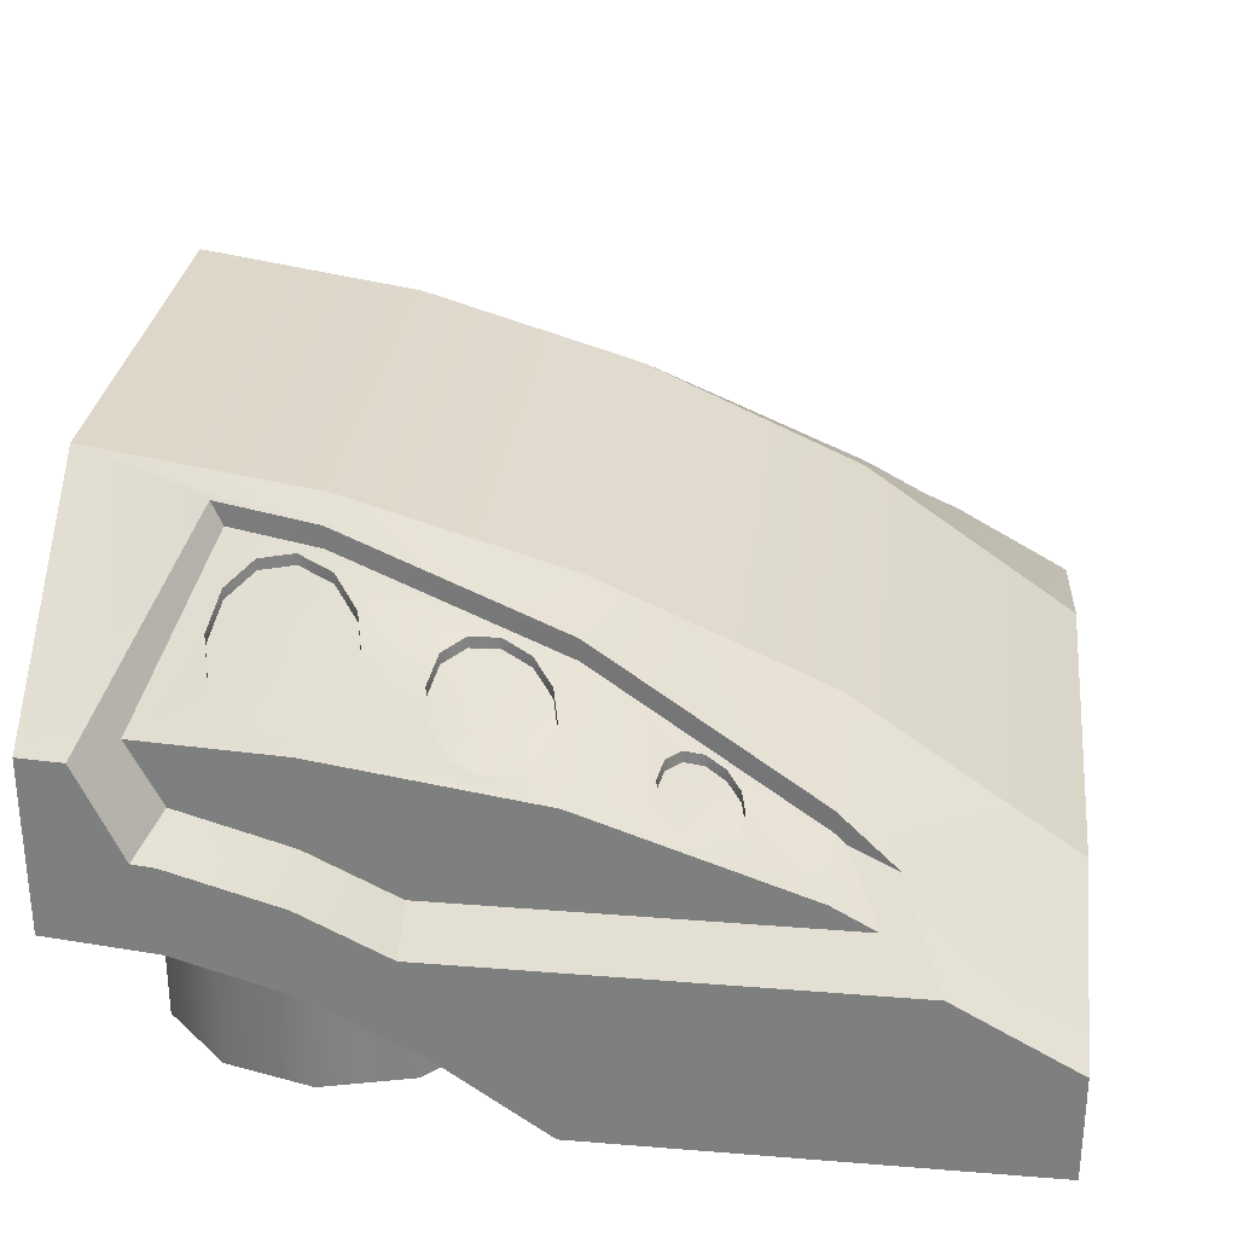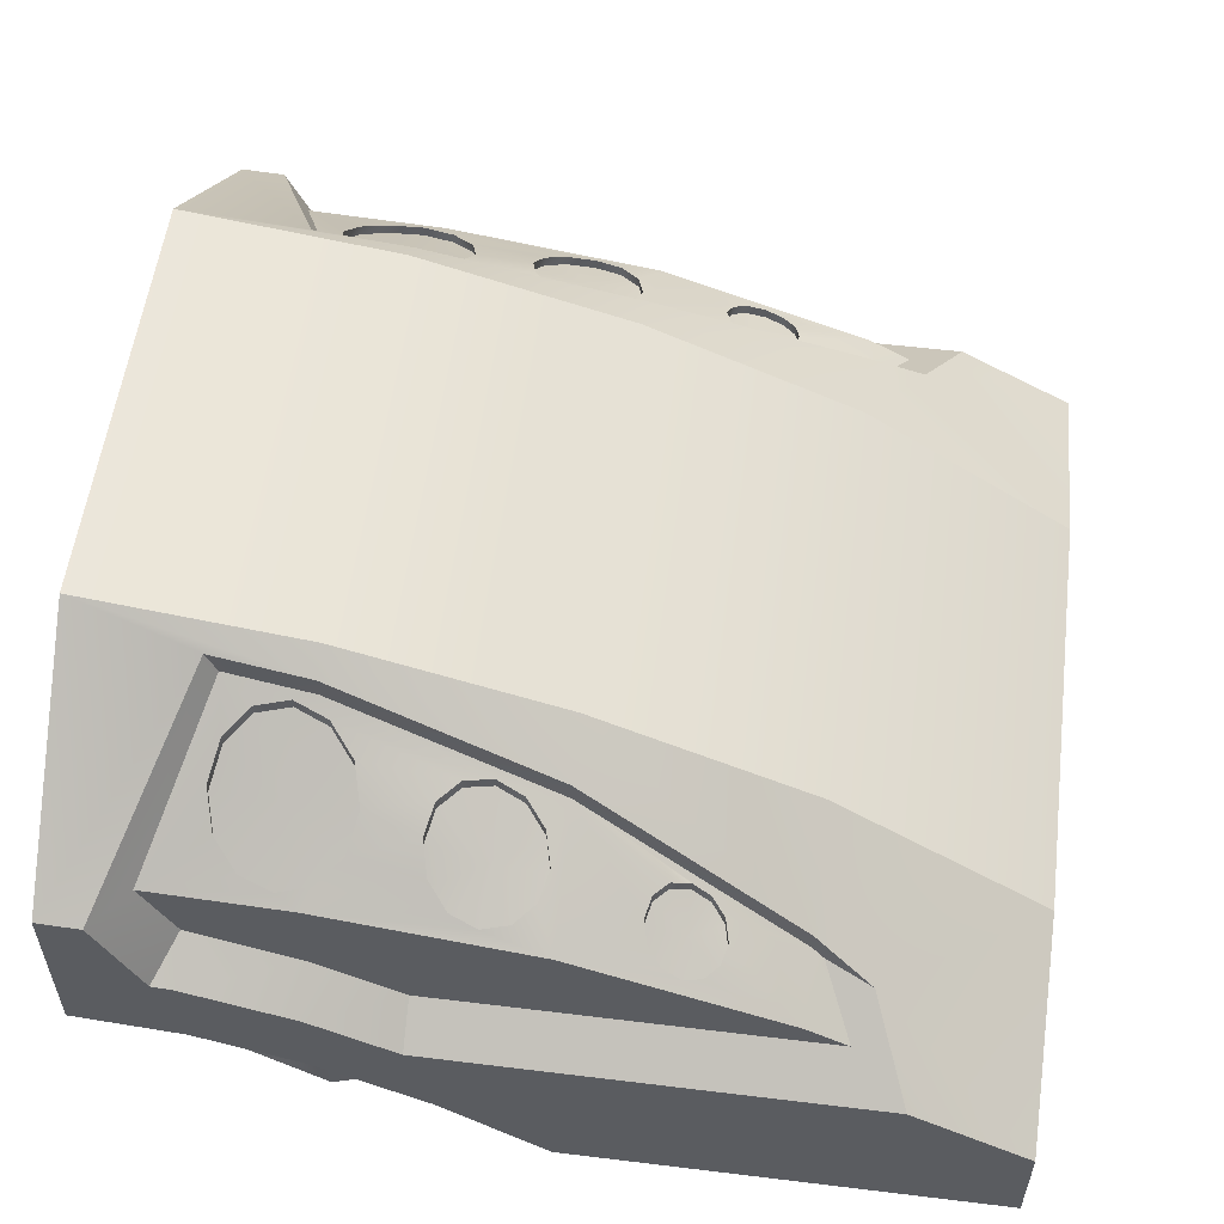
<metadata>
{"format":"obj","ext":"obj","renderer":"f3d","projection":"perspective","resolution":1024,"background":"white","views":[{"elev":29.4,"azim":-83.2,"up":"+Z"},{"elev":55.5,"azim":-82.7,"up":"+Z"}]}
</metadata>
<code>
v  10 -20 -16
v  10 -0 -4.5
v  10 10 -1.5
v  10 20 0
v  20 -20 -19.08
v  20 -14.48 -16
v  16 -20 -20
v  20 -20 -24
v  16 -20 -24
v  9.5 -18 -18
v  16 -18 -20
v  16 -18 -24
v  9.5 -20 -18
v  9.5 -18 -24
v  16 -12.69 -13.2
v  10 -10 -9
v  18 -11.97 -14.6
v  15.2 -10.54 -12.64
v  20 0.0271 -24
v  20 5 -20.5
v  9.5 -16 -24
v  16 -16 -24
v  16 0.0271 -24
v  20 6 -16
v  18 6 -14.6
v  20 10 -18
v  20 10 -14
v  18 10 -12.6
v  20 15 -16.5
v  20 15 -12.5
v  20 20 -16
v  20 16 -12.4
v  18 15 -11.1
v  20 20 -8
v  20 18 -8.1
v  12.5 0 -5.88
v  11.2 10 -2.34
v  11 14.4 -1.62
v  15 -10 -11.25
v  11.2 10 -3.34
v  11.02 13.91 -2.7
v  15 -10 -12.25
v  18 16.49 -8.18
v  18 -10 -13.5
v  16 5 -20.5
v  16 10 -18
v  16 15 -16.5
v  16 20 -16
v  16 20 -7.6
v  9 20 -2
v  16 -2 -24
v  16 -4 -24
v  9.5 -16 -17
v  16 -16 -19
v  16 -4 -12
v  9.5 -2 -24
v  9.5 -4 -24
v  9.5 -4 -10
v  16 16.7 -7.6
v  14.5 16.7 -6.4
v  16 16.7 -16.33
v  14.5 16.7 -16.33
v  0 16 -16.4
v  14.5 19.5 -16.05
v  12.5 18.5 -16.15
v  12.5 19.5 -16.05
v  12.3 16 -16.4
v  5.5 18.5 -16.15
v  3.5 18.5 -16.15
v  5.5 19.5 -16.05
v  3.5 19.5 -16.05
v  12.5 18.5 -11
v  0 18.5 -11
v  5.5 18.5 -11.01
v  3.5 18.5 -11.01
v  5.5 19.5 -11.02
v  3.5 19.5 -11.02
v  12.5 19.5 -11
v  12.5 19 -7.5
v  5.5 18.99 -7.5
v  3.5 19 -7.5
v  5.5 19.5 -7.5
v  3.5 19.5 -7.5
v  12.5 19.5 -7.5
v  12.23 19.19 -6.16
v  12.23 19.5 -6.16
v  11.47 19.35 -5.03
v  11.47 19.5 -5.03
v  5.77 19.19 -6.16
v  5.77 19.5 -6.16
v  6.53 19.35 -5.03
v  6.53 19.5 -5.03
v  10.34 19.5 -4.27
v  7.66 19.5 -4.27
v  9 19.5 -4
v  3.23 19.19 -6.16
v  3.23 19.5 -6.16
v  2.47 19.35 -5.03
v  2.47 19.5 -5.03
v  1.34 19.5 -4.27
v  0 19.5 -4
v  0 19.19 -6.16
v  0 19.35 -5.03
v  0 19.5 -4.27
v  9 19.5 -2
v  14.5 19.5 -6.4
v  16 -2 -14
v  10 -2 -9
v  16 4.86 -13
v  10 2 -8
v  16 16 -9.969
v  10 16 -4.5
v  10 18 -24
v  10 18 -3.973
v  10 16 -3.973
v  10 16 -24
v  14 16.93 -24
v  14 16.93 -7.091
v  13 15.2 -4.905
v  13 15.2 -24
v  16.93 14 -24
v  16.93 14 -9.496
v  15.2 13 -6.84
v  15.2 13 -24
v  18 10 -24
v  18 10 -14.35
v  16 10 -7.605
v  16 10 -24
v  16.93 6 -24
v  16.93 6 -12.45
v  15.2 7 -7.535
v  15.2 7 -24
v  14 3.072 -24
v  14 3.072 -9.627
v  13 4.804 -6.502
v  13 4.804 -24
v  10 2 -24
v  10 2 -6.692
v  10 4 -6.692
v  10 4 -24
v  6 3.072 -24
v  6 3.072 -6.502
v  7 4.804 -6.502
v  7 4.804 -24
v  3.072 6 -24
v  3.072 6 -5.96
v  4.804 7 -5.96
v  4.804 7 -24
v  2 10 -24
v  2 10 -4.989
v  4 10 -4.989
v  4 10 -24
v  3.072 14 -24
v  3.072 14 -3.973
v  4.804 13 -3.973
v  4.804 13 -24
v  6 16.93 -24
v  6 16.93 -3.973
v  7 15.2 -3.973
v  7 15.2 -24
v  4 -10 -24
v  3.464 -8 -24
v  2 -6.536 -24
v  0 -6 -24
v  0 -14 -24
v  2 -13.46 -24
v  3.464 -12 -24
v  4 -10 -12.6
v  3.464 -8 -11.41
v  2 -6.536 -10.62
v  0 -14 -14.84
v  2 -13.46 -14.49
v  3.464 -12 -13.71
v  0 -10 -24
v  12.5 0 -6.88
v  18 10 -8.5
v  17.5 11 -8.049
v  17.1 12.5 -7.67
v  16 13.6 -6.716
v  14.5 14 -5.491
v  13 13.6 -4.306
v  11.9 12.5 -3.551
v  11.5 11 -3.439
v  11.9 9.5 -3.967
v  13 8.402 -4.959
v  16 8.402 -7.227
v  17.5 3 -9.17
v  17.16 4.25 -8.73
v  16.25 5.165 -7.894
v  15 5.5 -6.9
v  13.75 5.165 -6.151
v  12.83 4.25 -5.883
v  12.5 3 -6.04
v  12.83 1.75 -6.579
v  13.75 0.8349 -7.364
v  15 0.5 -8.16
v  16.25 0.8349 -8.769
v  17.16 1.75 -9.124
v  17.5 -5 -11.47
v  17.27 -4.15 -11.04
v  16.65 -3.528 -10.48
v  15.8 -3.3 -9.9
v  14.95 -3.528 -9.513
v  14.33 -4.15 -9.445
v  14.1 -5 -9.71
v  14.33 -5.85 -10.18
v  14.95 -6.472 -10.71
v  15.8 -6.7 -11.15
v  16.65 -6.472 -11.5
v  17.27 -5.85 -11.63
v  18 -0 -10
v  15.1 2.86 -8.175
v  15.8 -4.996 -11.07
v  14.5 8 -6.14
v  17.1 9.5 -7.896
v  14.5 11 -6.292
v  12.5 3 -6.549
v  12.83 1.75 -7.088
v  13.75 0.8349 -7.872
v  15 0.5 -8.669
v  16.25 0.8349 -9.278
v  17.16 1.75 -9.633
v  17.5 3 -9.679
v  17.16 4.25 -9.239
v  16.25 5.165 -8.403
v  15 5.5 -7.409
v  13.75 5.165 -6.66
v  14.33 -4.15 -9.954
v  14.1 -5 -10.22
v  14.33 -5.85 -10.69
v  14.95 -6.472 -11.21
v  15.8 -6.7 -11.66
v  16.65 -6.472 -12.01
v  17.27 -5.85 -12.14
v  17.5 -5 -11.98
v  17.27 -4.15 -11.55
v  16.65 -3.528 -10.99
v  15.8 -3.3 -10.41
v  14.95 -3.528 -10.02
v  11.5 11 -3.948
v  11.9 9.5 -4.476
v  13 8.402 -5.468
v  14.5 8 -6.649
v  16 8.402 -7.735
v  17.1 9.5 -8.405
v  17.5 11 -8.558
v  17.1 12.5 -8.179
v  16 13.6 -7.225
v  14.5 14 -6
v  13 13.6 -4.815
v  11.9 12.5 -4.059
v  -10 -20 -16
v  -10 -10 -9
v  -10 -0 -4.5
v  -10 10 -1.5
v  -10 20 0
v  -16 -12.69 -13.2
v  -9.5 -20 -18
v  -20 -20 -19.08
v  -16 -20 -20
v  -16 -20 -24
v  -20 -20 -24
v  -9.5 -18 -18
v  -16 -18 -20
v  -16 -18 -24
v  -9.5 -18 -24
v  -20 -14.48 -16
v  -15 -10 -11.25
v  -18 -11.97 -14.6
v  -15.2 -10.54 -12.64
v  -20 0.0271 -24
v  -20 6 -16
v  -20 5 -20.5
v  -9.5 -16 -24
v  -16 -16 -24
v  -16 -2 -24
v  -16 0.0271 -24
v  -18 6 -14.6
v  -20 10 -18
v  -20 10 -14
v  -18 10 -12.6
v  -20 15 -16.5
v  -20 15 -12.5
v  -18 15 -11.1
v  -20 20 -16
v  -20 16 -12.4
v  -20 20 -8
v  -20 18 -8.1
v  -18 16.49 -8.18
v  -12.5 0 -5.88
v  -11.2 10 -2.34
v  -11 14.4 -1.62
v  -15 -10 -12.25
v  -12.5 0 -6.88
v  -11.2 10 -3.34
v  -11.02 13.91 -2.7
v  -18 10 -8.5
v  -18 -0 -10
v  -18 -10 -13.5
v  -16 5 -20.5
v  -16 10 -18
v  -16 15 -16.5
v  -16 16.7 -16.33
v  -16 20 -16
v  -16 20 -7.6
v  -9 20 -2
v  -16 -4 -24
v  -9.5 -4 -24
v  -9.5 -2 -24
v  -9.5 -16 -17
v  -16 -16 -19
v  -16 -4 -12
v  -9.5 -4 -10
v  -9 19.5 -2
v  -14.5 19.5 -6.4
v  -16 16.7 -7.6
v  -14.5 16.7 -6.4
v  -14.5 16.7 -16.33
v  -12.3 16 -16.4
v  -14.5 19.5 -16.05
v  -5.5 18.5 -16.15
v  -12.5 18.5 -16.15
v  -12.5 19.5 -16.05
v  -3.5 18.5 -16.15
v  -3.5 19.5 -16.05
v  -5.5 19.5 -16.05
v  -5.5 18.5 -11.01
v  -12.5 18.5 -11
v  0 18.5 -16.15
v  -3.5 18.5 -11.01
v  -5.5 19.5 -11.02
v  -3.5 19.5 -11.02
v  -12.5 19.5 -11
v  -5.5 18.99 -7.5
v  -12.5 19 -7.5
v  0 19 -7.5
v  -3.5 19 -7.5
v  -5.5 19.5 -7.5
v  -3.5 19.5 -7.5
v  -12.5 19.5 -7.5
v  -12.23 19.19 -6.16
v  -12.23 19.5 -6.16
v  -11.47 19.35 -5.03
v  -11.47 19.5 -5.03
v  -5.77 19.5 -6.16
v  -5.77 19.19 -6.16
v  -6.53 19.5 -5.03
v  -6.53 19.35 -5.03
v  -10.34 19.5 -4.27
v  -7.66 19.5 -4.27
v  -9 19.5 -4
v  -3.23 19.19 -6.16
v  -3.23 19.5 -6.16
v  -2.47 19.35 -5.03
v  -2.47 19.5 -5.03
v  -1.34 19.5 -4.27
v  -16 -2 -14
v  -16 4.86 -13
v  -10 -2 -9
v  -10 2 -8
v  -10 16 -4.5
v  -16 16 -9.969
v  -10 18 -24
v  -10 18 -3.973
v  -14 16.93 -7.091
v  -14 16.93 -24
v  -10 16 -3.973
v  -10 16 -24
v  -13 15.2 -24
v  -13 15.2 -4.905
v  -16.93 14 -9.496
v  -16.93 14 -24
v  -15.2 13 -24
v  -15.2 13 -6.84
v  -18 10 -14.35
v  -18 10 -24
v  -16 10 -24
v  -16 10 -7.605
v  -16.93 6 -12.45
v  -16.93 6 -24
v  -15.2 7 -24
v  -15.2 7 -7.535
v  -14 3.072 -9.627
v  -14 3.072 -24
v  -13 4.804 -24
v  -13 4.804 -6.502
v  -10 2 -6.692
v  -10 2 -24
v  -10 4 -24
v  -10 4 -6.692
v  -6 3.072 -6.502
v  -6 3.072 -24
v  -7 4.804 -24
v  -7 4.804 -6.502
v  -3.072 6 -5.96
v  -3.072 6 -24
v  -4.804 7 -24
v  -4.804 7 -5.96
v  -2 10 -4.989
v  -2 10 -24
v  -4 10 -24
v  -4 10 -4.989
v  -3.072 14 -3.973
v  -3.072 14 -24
v  -4.804 13 -24
v  -4.804 13 -3.973
v  -6 16.93 -3.973
v  -6 16.93 -24
v  -7 15.2 -24
v  -7 15.2 -3.973
v  -4 -10 -24
v  -3.464 -8 -24
v  -3.464 -8 -11.41
v  -4 -10 -12.6
v  -2 -6.536 -24
v  -2 -6.536 -10.62
v  0 -6 -10.28
v  -2 -13.46 -24
v  -2 -13.46 -14.49
v  -3.464 -12 -24
v  -3.464 -12 -13.71
v  -14.5 14 -5.491
v  -14.95 -6.472 -10.71
v  -15.8 -6.7 -11.15
v  -17.27 -5.85 -11.63
v  -16.65 -6.472 -11.5
v  -14.33 -5.85 -10.18
v  -17.5 -5 -11.47
v  -14.1 -5 -9.71
v  -16.65 -3.528 -10.48
v  -17.27 -4.15 -11.04
v  -15.8 -3.3 -9.9
v  -14.95 -3.528 -9.513
v  -14.33 -4.15 -9.445
v  -12.83 4.25 -6.392
v  -12.5 3 -6.549
v  -15.1 2.86 -8.175
v  -12.83 1.75 -7.088
v  -13.75 0.8349 -7.872
v  -15 0.5 -8.669
v  -16.25 0.8349 -9.278
v  -17.16 1.75 -9.633
v  -17.5 3 -9.679
v  -17.16 4.25 -9.239
v  -16.25 5.165 -8.403
v  -15 5.5 -7.409
v  -13.75 5.165 -6.66
v  -14.33 -4.15 -9.954
v  -14.1 -5 -10.22
v  -15.8 -4.996 -11.07
v  -14.33 -5.85 -10.69
v  -14.95 -6.472 -11.21
v  -15.8 -6.7 -11.66
v  -16.65 -6.472 -12.01
v  -17.27 -5.85 -12.14
v  -17.5 -5 -11.98
v  -17.27 -4.15 -11.55
v  -16.65 -3.528 -10.99
v  -15.8 -3.3 -10.41
v  -14.95 -3.528 -10.02
v  -11.5 11 -3.948
v  -11.9 9.5 -4.476
v  -14.5 11 -6.292
v  -13 8.402 -5.468
v  -14.5 8 -6.649
v  -16 8.402 -7.735
v  -17.1 9.5 -8.405
v  -17.5 11 -8.558
v  -17.1 12.5 -8.179
v  -16 13.6 -7.225
v  -14.5 14 -6
v  -13 13.6 -4.815
v  -11.9 12.5 -4.059
v  -15 0.5 -8.16
v  -17.16 1.75 -9.124
v  -16.25 0.8349 -8.769
v  -17.1 9.5 -7.896
v  -16 8.402 -7.227
v  -16.25 5.165 -7.894
v  -17.16 4.25 -8.73
v  -14.5 8 -6.14
v  -15 5.5 -6.9
v  -13 8.402 -4.959
v  -13.75 5.165 -6.151
v  -11.9 9.5 -3.967
v  -12.83 4.25 -5.883
v  -13.75 0.8349 -7.364
v  -17.5 3 -9.17
v  -12.5 3 -6.04
v  -12.83 1.75 -6.579
v  -17.5 11 -8.049
v  -17.1 12.5 -7.67
v  -11.5 11 -3.439
v  -11.9 12.5 -3.551
v  -13 13.6 -4.306
v  -16 13.6 -6.716
v  12.83 4.25 -6.392
g 44675
f 252 1 16 253
f 2 254 253 16
f 3 255 254 2
f 4 256 255 3
f 16 1 15
f 252 258 13 1
f 5 1 13 7
f 5 7 9 8
f 7 13 10 11
f 9 7 11 12
f 11 10 14 12
f 10 13 14
f 258 266 14 13
f 5 6 15 1
f 15 39 16
f 15 6 17 18
f 15 18 39
f 6 5 8
f 6 8 19 24
f 19 20 24
f 9 12 8
f 12 14 21 22
f 266 274 21 14
f 19 51 23
f 8 12 22
f 17 6 24 25
f 24 20 26 27
f 25 24 27 28
f 27 26 29 30
f 28 27 30 33
f 30 29 31 32
f 30 32 33
f 32 31 34 35
f 33 32 35 43
f 2 16 39 36
f 3 2 36 37
f 4 3 37 38
f 38 35 34 4
f 36 39 42 175
f 37 36 175 40
f 38 37 40 41
f 38 41 43 35
f 25 28 176 211
f 28 33 43 176
f 17 25 44
f 39 18 42
f 18 17 44 42
f 25 211 44
f 20 19 23 45
f 26 20 45 46
f 29 26 46 47
f 31 61 48
f 34 31 48 49
f 50 306 256 4
f 4 34 49 50
f 19 52 51
f 19 8 22 52
f 52 57 56 51
f 22 21 53 54
f 274 310 53 21
f 52 22 54 55
f 57 58 313 308
f 308 309 56 57
f 52 55 58 57
f 55 54 53 58
f 53 310 313 58
f 105 314 306 50
f 50 49 106 105
f 106 49 59 60
f 49 48 61 59
f 31 29 47 61
f 61 47 62
f 62 47 67
f 62 60 59 61
f 60 62 64 106
f 67 68 65 62
f 64 62 65 66
f 67 63 69 68
f 68 69 71 70
f 65 68 74 72
f 69 329 73 75
f 68 70 76 74
f 71 69 75 77
f 70 71 77 76
f 64 66 78 106
f 66 65 72 78
f 72 74 80 79
f 75 73 336 81
f 74 76 82 80
f 77 75 81 83
f 76 77 83 82
f 72 79 84 78
f 84 79 85 86
f 86 85 87 88
f 82 90 89 80
f 90 92 91 89
f 89 85 79 80
f 91 87 85 89
f 88 87 93
f 91 92 94
f 87 91 94 93
f 93 94 95
f 83 81 96 97
f 97 96 98 99
f 99 98 100
f 103 104 100 98
f 100 104 101
f 96 81 336 102
f 98 96 102 103
f 97 90 82 83
f 99 92 90 97
f 100 94 92 99
f 101 95 94 100
f 101 351 314 95
f 95 314 105
f 88 93 105
f 93 95 105
f 78 84 106
f 84 86 106
f 86 88 106
f 106 88 105
f 63 329 69
f 23 51 107 109
f 309 359 108 56
f 51 56 108 107
f 359 360 110 108
f 107 108 110 109
f 23 109 45
f 63 67 112 361
f 63 361 319
f 110 360 361 112
f 109 110 112 111
f 113 114 118 117
f 115 116 120 119
f 116 113 117 120
f 117 118 122 121
f 119 120 124 123
f 120 117 121 124
f 121 122 126 125
f 123 124 128 127
f 124 121 125 128
f 125 126 130 129
f 127 128 132 131
f 128 125 129 132
f 129 130 134 133
f 131 132 136 135
f 132 129 133 136
f 133 134 138 137
f 135 136 140 139
f 136 133 137 140
f 137 138 142 141
f 139 140 144 143
f 140 137 141 144
f 141 142 146 145
f 143 144 148 147
f 144 141 145 148
f 145 146 150 149
f 147 148 152 151
f 148 145 149 152
f 149 150 154 153
f 151 152 156 155
f 152 149 153 156
f 153 154 158 157
f 155 156 160 159
f 156 153 157 160
f 157 158 114 113
f 159 160 116 115
f 160 157 113 116
f 161 162 169 168
f 162 163 170 169
f 163 164 417 170
f 165 166 172 171
f 166 167 173 172
f 167 161 168 173
f 162 161 174
f 161 167 174
f 167 166 174
f 166 165 174
f 164 163 174
f 163 162 174
f 41 180 43
f 207 42 208
f 44 210 209
f 44 209 208
f 207 206 42
f 42 44 208
f 44 199 210
f 206 205 175 42
f 201 200 211
f 202 201 211
f 203 202 175
f 202 211 175
f 204 203 175
f 205 204 175
f 211 199 44
f 211 200 199
f 497 217 212
f 217 218 212
f 218 219 212
f 219 220 212
f 220 221 212
f 221 222 212
f 222 223 212
f 223 224 212
f 224 225 212
f 225 226 212
f 226 227 212
f 227 497 212
f 228 229 213
f 229 230 213
f 230 231 213
f 231 232 213
f 232 233 213
f 233 234 213
f 234 235 213
f 235 236 213
f 236 237 213
f 237 238 213
f 238 239 213
f 239 228 213
f 240 241 216
f 241 242 216
f 242 243 216
f 243 244 216
f 244 245 216
f 245 246 216
f 246 247 216
f 247 248 216
f 248 249 216
f 249 250 216
f 250 251 216
f 251 240 216
f 175 211 196
f 211 198 197
f 215 186 189 188
f 186 214 190 189
f 214 185 191 190
f 185 184 192 191
f 175 196 195
f 211 187 198
f 211 176 187
f 176 215 188 187
f 40 175 193
f 175 195 194
f 175 194 193
f 211 197 196
f 184 40 193 192
f 177 215 176
f 177 176 43
f 178 177 43
f 40 184 183
f 41 183 182
f 41 40 183
f 41 182 181
f 41 181 180
f 179 178 43
f 180 179 43
f 192 193 217 497
f 193 194 218 217
f 194 195 219 218
f 195 196 220 219
f 196 197 221 220
f 197 198 222 221
f 198 187 223 222
f 187 188 224 223
f 188 189 225 224
f 189 190 226 225
f 190 191 227 226
f 191 192 497 227
f 204 205 229 228
f 205 206 230 229
f 206 207 231 230
f 207 208 232 231
f 208 209 233 232
f 209 210 234 233
f 210 199 235 234
f 199 200 236 235
f 200 201 237 236
f 201 202 238 237
f 202 203 239 238
f 203 204 228 239
f 183 184 241 240
f 184 185 242 241
f 185 214 243 242
f 214 186 244 243
f 186 215 245 244
f 215 177 246 245
f 177 178 247 246
f 178 179 248 247
f 179 180 249 248
f 180 181 250 249
f 181 182 251 250
f 182 183 240 251
f 253 257 252
f 259 260 258 252
f 259 262 261 260
f 260 264 263 258
f 261 265 264 260
f 264 265 266 263
f 263 266 258
f 259 252 257 267
f 257 253 268
f 257 270 269 267
f 257 268 270
f 267 262 259
f 267 272 271 262
f 271 272 273
f 261 262 265
f 265 275 274 266
f 271 277 276
f 262 275 265
f 269 278 272 267
f 272 280 279 273
f 278 281 280 272
f 280 283 282 279
f 281 284 283 280
f 283 286 285 282
f 283 284 286
f 286 288 287 285
f 284 289 288 286
f 254 290 268 253
f 255 291 290 254
f 256 292 291 255
f 292 256 287 288
f 290 294 293 268
f 291 295 294 290
f 292 296 295 291
f 292 288 289 296
f 278 298 297 281
f 281 297 289 284
f 269 299 278
f 268 293 270
f 270 293 299 269
f 278 299 298
f 273 300 277 271
f 279 301 300 273
f 282 302 301 279
f 285 304 303
f 287 305 304 285
f 256 306 305 287
f 271 276 307
f 271 307 275 262
f 307 276 309 308
f 275 311 310 274
f 307 312 311 275
f 307 308 313 312
f 312 313 310 311
f 306 314 315 305
f 315 317 316 305
f 305 316 303 304
f 285 303 302 282
f 303 318 302
f 318 319 302
f 318 303 316 317
f 317 315 320 318
f 319 318 322 321
f 320 323 322 318
f 319 321 324 63
f 321 326 325 324
f 322 328 327 321
f 324 330 73 329
f 321 327 331 326
f 325 332 330 324
f 326 331 332 325
f 320 315 333 323
f 323 333 328 322
f 328 335 334 327
f 330 337 336 73
f 327 334 338 331
f 332 339 337 330
f 331 338 339 332
f 328 333 340 335
f 340 342 341 335
f 342 344 343 341
f 338 334 346 345
f 345 346 348 347
f 346 334 335 341
f 348 346 341 343
f 344 349 343
f 348 350 347
f 343 349 350 348
f 349 351 350
f 339 353 352 337
f 353 355 354 352
f 355 356 354
f 103 354 356 104
f 356 101 104
f 352 102 336 337
f 354 103 102 352
f 353 339 338 345
f 355 353 345 347
f 356 355 347 350
f 101 356 350 351
f 344 314 349
f 349 314 351
f 333 315 340
f 340 315 342
f 342 315 344
f 315 314 344
f 63 324 329
f 277 358 357 276
f 276 357 359 309
f 357 358 360 359
f 277 300 358
f 358 362 361 360
f 363 366 365 364
f 367 370 369 368
f 368 369 366 363
f 366 372 371 365
f 370 374 373 369
f 369 373 372 366
f 372 376 375 371
f 374 378 377 373
f 373 377 376 372
f 376 380 379 375
f 378 382 381 377
f 377 381 380 376
f 380 384 383 379
f 382 386 385 381
f 381 385 384 380
f 384 388 387 383
f 386 390 389 385
f 385 389 388 384
f 388 392 391 387
f 390 394 393 389
f 389 393 392 388
f 392 396 395 391
f 394 398 397 393
f 393 397 396 392
f 396 400 399 395
f 398 402 401 397
f 397 401 400 396
f 400 404 403 399
f 402 406 405 401
f 401 405 404 400
f 404 408 407 403
f 406 410 409 405
f 405 409 408 404
f 408 363 364 407
f 410 367 368 409
f 409 368 363 408
f 411 414 413 412
f 412 413 416 415
f 415 416 417 164
f 165 171 419 418
f 418 419 421 420
f 420 421 414 411
f 412 174 411
f 411 174 420
f 420 174 418
f 418 174 165
f 164 174 415
f 415 174 412
f 296 289 422
f 423 424 293
f 299 426 425
f 299 424 426
f 423 293 427
f 293 424 299
f 299 425 428
f 427 293 294 429
f 430 298 431
f 432 298 430
f 433 294 432
f 432 294 298
f 434 294 433
f 429 294 434
f 298 299 428
f 298 428 431
f 435 437 436
f 436 437 438
f 438 437 439
f 439 437 440
f 440 437 441
f 441 437 442
f 442 437 443
f 443 437 444
f 444 437 445
f 445 437 446
f 446 437 447
f 447 437 435
f 448 450 449
f 449 450 451
f 451 450 452
f 452 450 453
f 453 450 454
f 454 450 455
f 455 450 456
f 456 450 457
f 457 450 458
f 458 450 459
f 459 450 460
f 460 450 448
f 461 463 462
f 462 463 464
f 464 463 465
f 465 463 466
f 466 463 467
f 467 463 468
f 468 463 469
f 469 463 470
f 470 463 471
f 471 463 472
f 472 463 473
f 473 463 461
f 294 474 298
f 298 476 475
f 477 480 479 478
f 478 479 482 481
f 481 482 484 483
f 483 484 486 485
f 294 487 474
f 298 475 488
f 298 488 297
f 297 488 480 477
f 295 489 294
f 294 490 487
f 294 489 490
f 298 474 476
f 485 486 489 295
f 491 297 477
f 491 289 297
f 492 289 491
f 295 493 485
f 296 494 493
f 296 493 295
f 296 495 494
f 296 422 495
f 496 289 492
f 422 289 496
f 486 435 436 489
f 489 436 438 490
f 490 438 439 487
f 487 439 440 474
f 474 440 441 476
f 476 441 442 475
f 475 442 443 488
f 488 443 444 480
f 480 444 445 479
f 479 445 446 482
f 482 446 447 484
f 484 447 435 486
f 434 448 449 429
f 429 449 451 427
f 427 451 452 423
f 423 452 453 424
f 424 453 454 426
f 426 454 455 425
f 425 455 456 428
f 428 456 457 431
f 431 457 458 430
f 430 458 459 432
f 432 459 460 433
f 433 460 448 434
f 493 461 462 485
f 485 462 464 483
f 483 464 465 481
f 481 465 466 478
f 478 466 467 477
f 477 467 468 491
f 491 468 469 492
f 492 469 470 496
f 496 470 471 422
f 422 471 472 495
f 495 472 473 494
f 494 473 461 493

</code>
